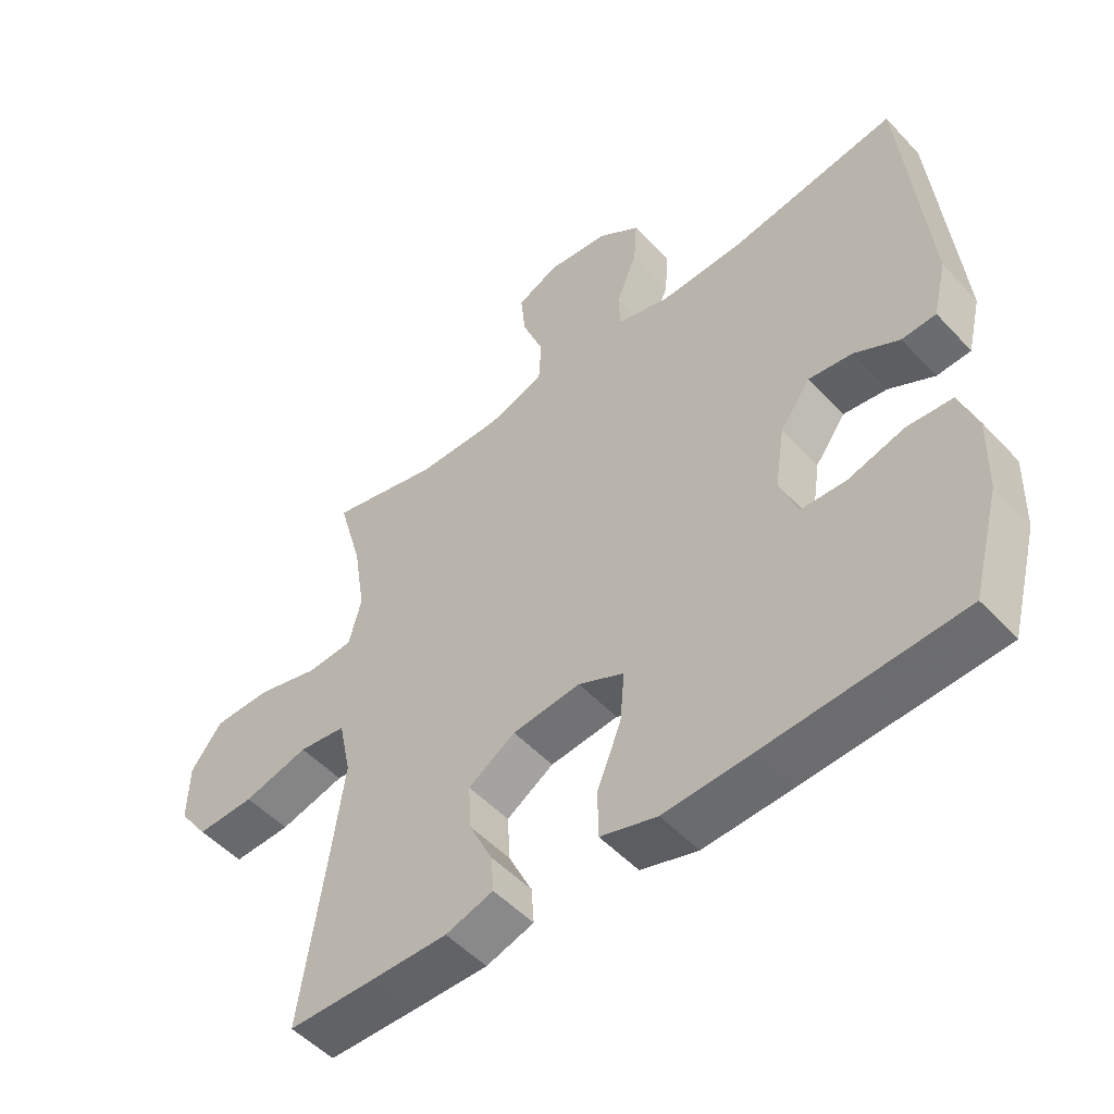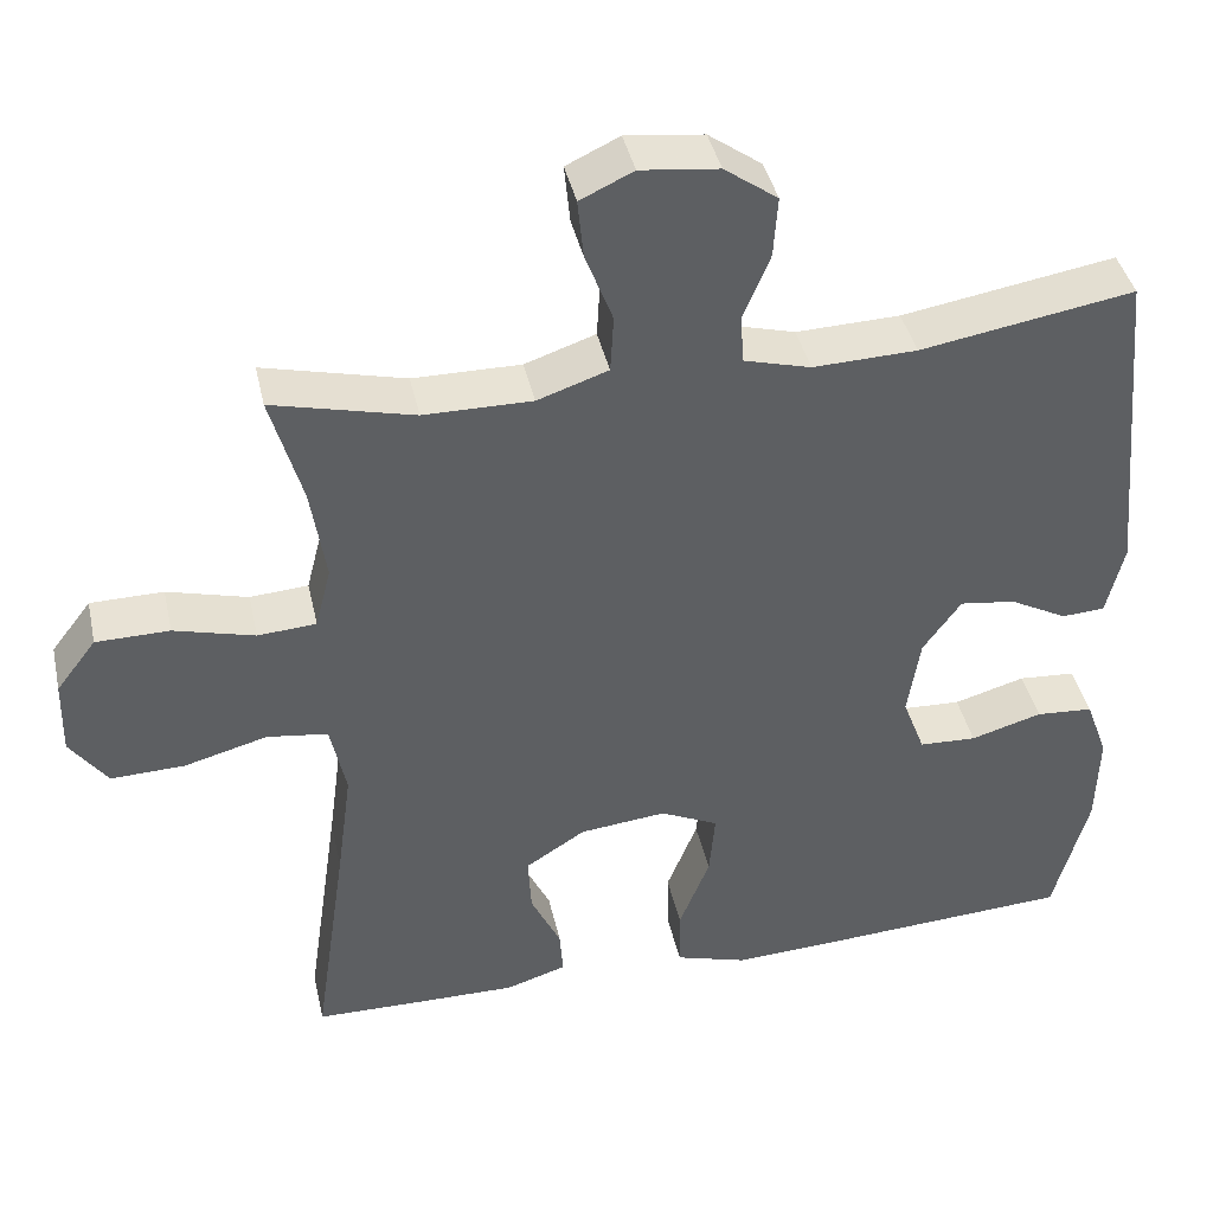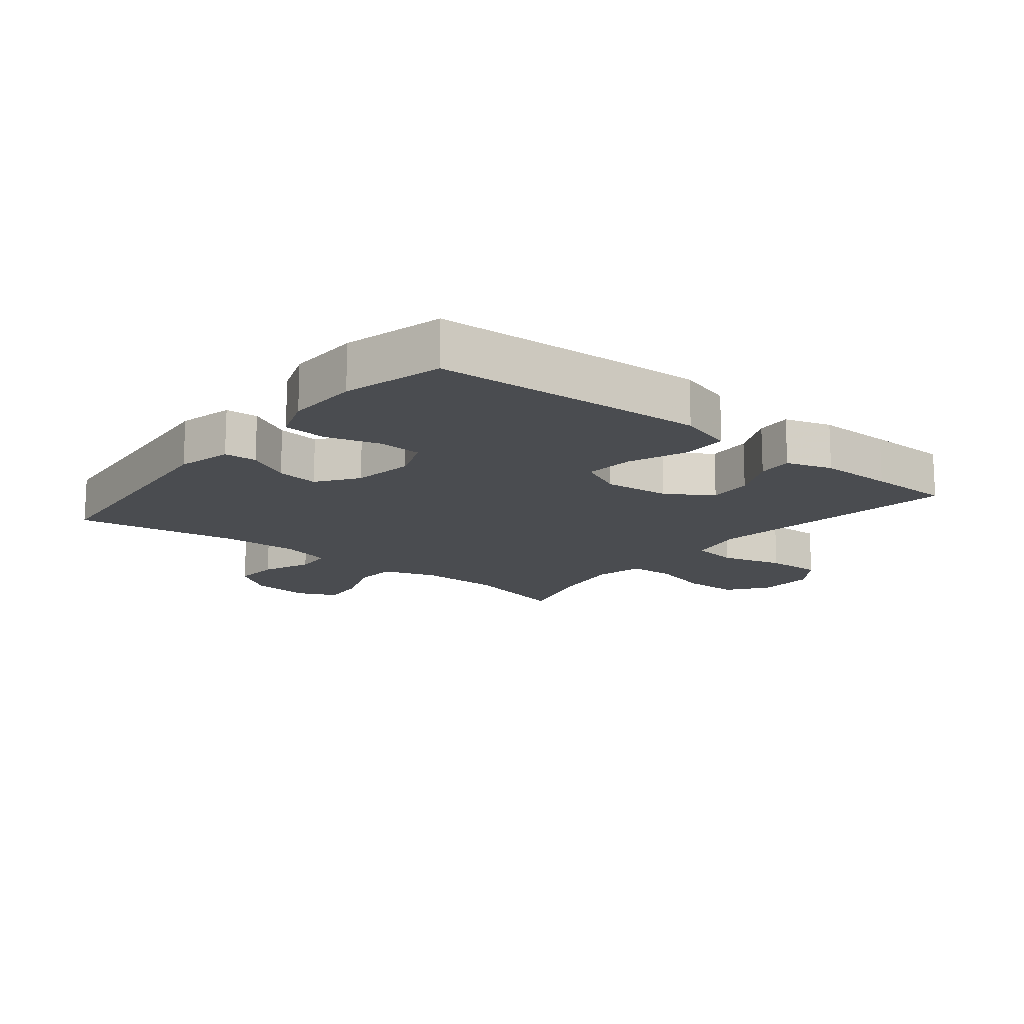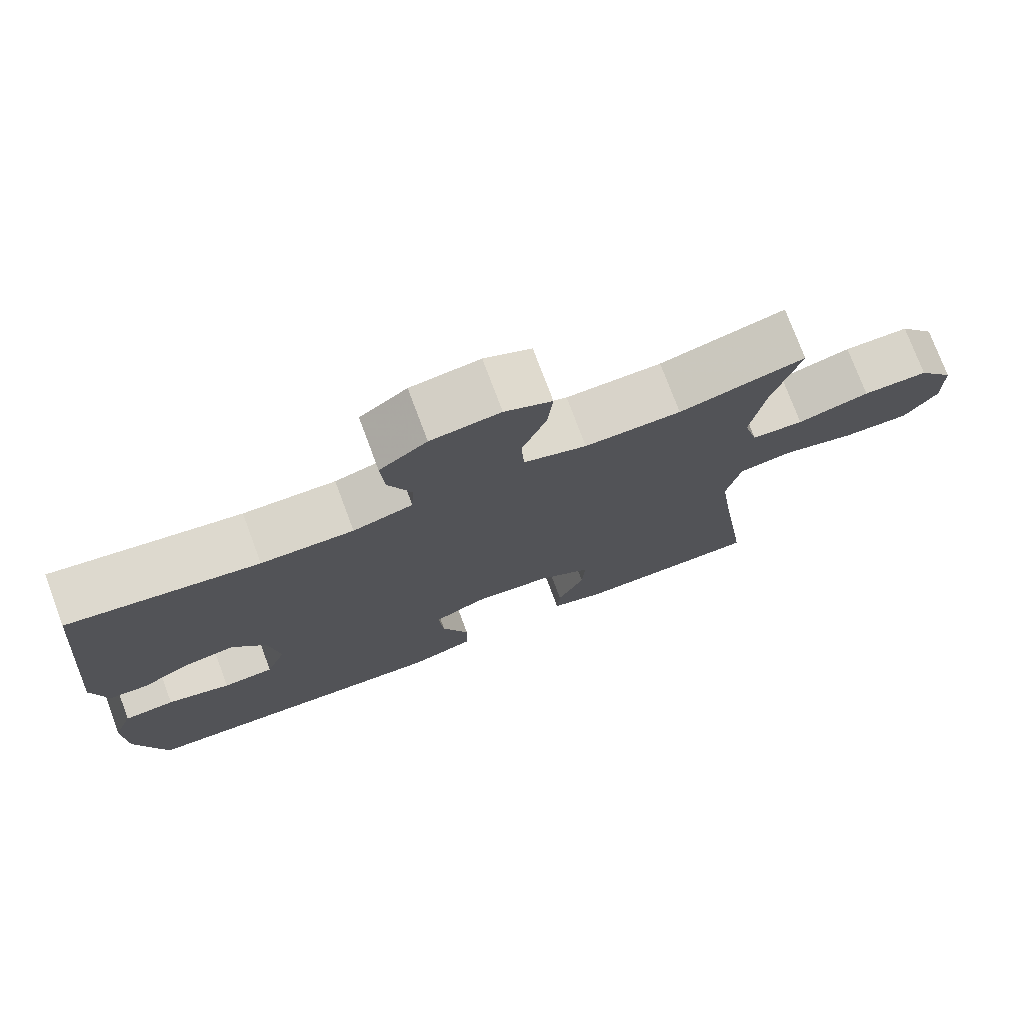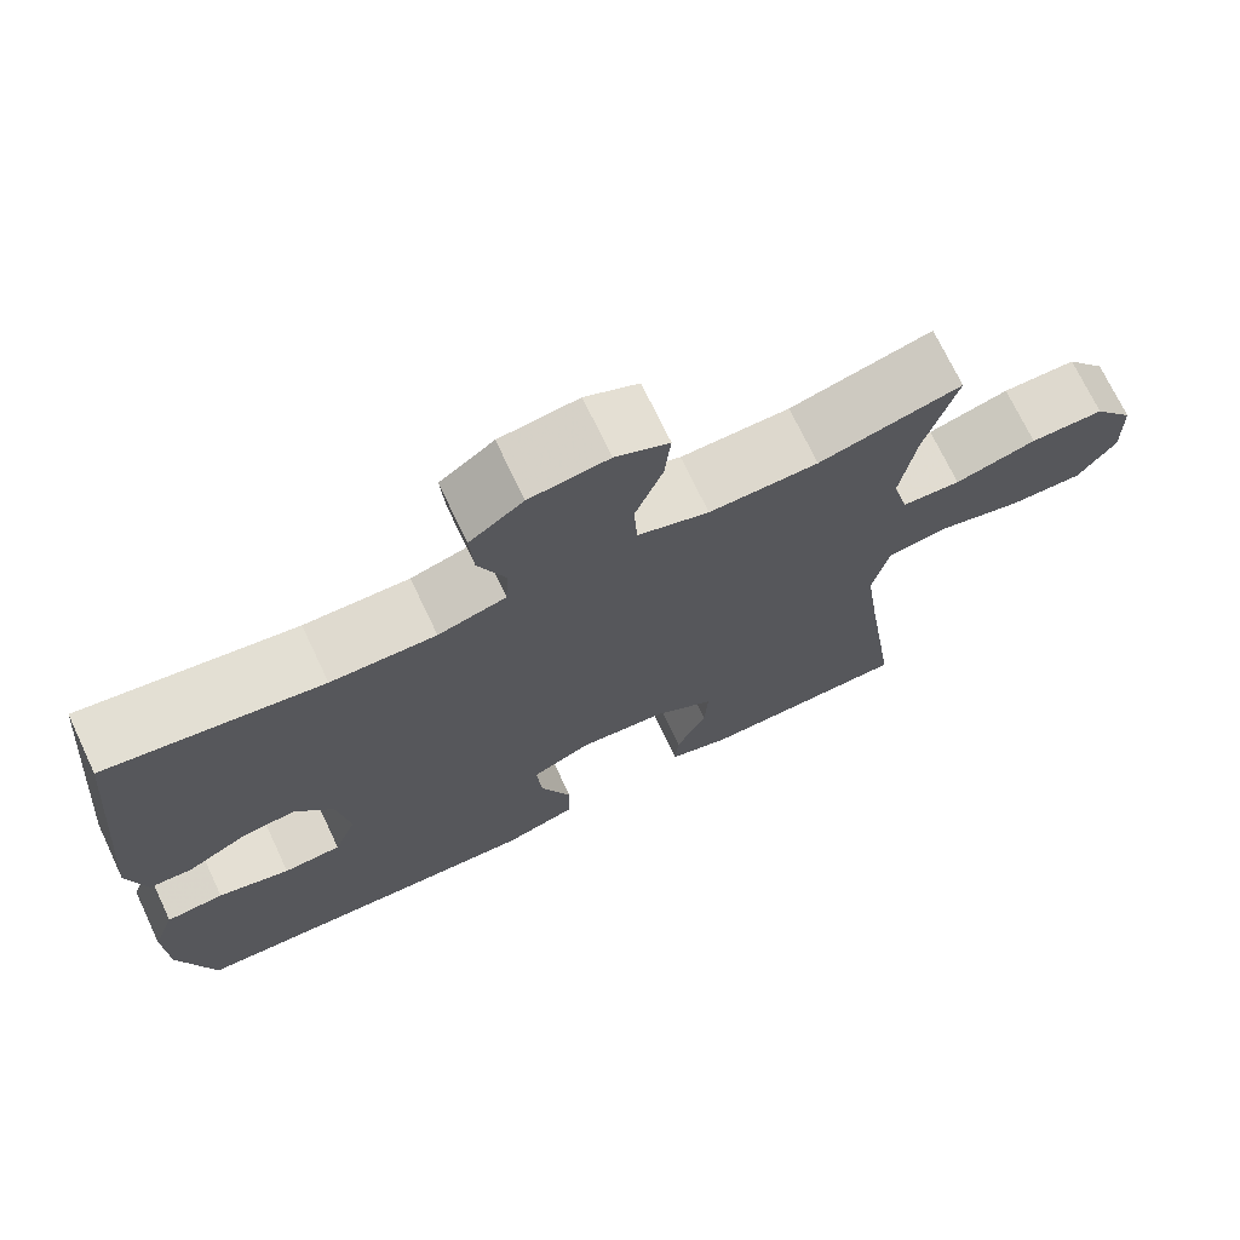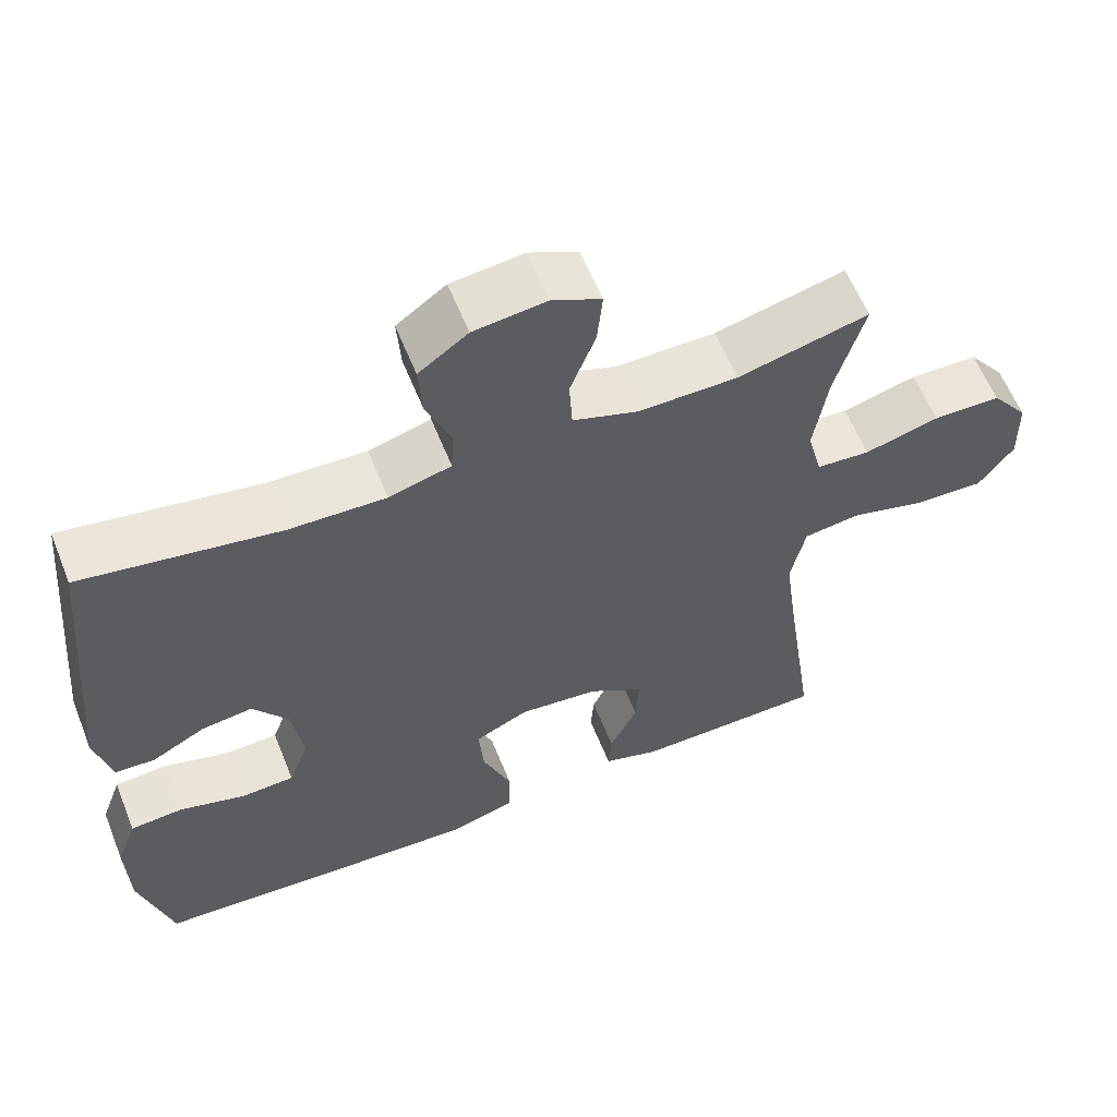
<metadata>
{"format":"obj","ext":"obj","renderer":"f3d","projection":"perspective","resolution":1024,"background":"white","views":[{"elev":-51.3,"azim":41.3,"up":"+Z"},{"elev":40.9,"azim":-12.4,"up":"+Z"},{"elev":-15.1,"azim":141.2,"up":"+Y"},{"elev":75.6,"azim":159.5,"up":"+Z"},{"elev":71.8,"azim":154.6,"up":"+Z"},{"elev":59.8,"azim":158.2,"up":"+Z"}]}
</metadata>
<code>
v -0.5 0.07 0.5
v -0.33 0.07 0.458
v -0.2 0.07 0.457
v -0.115 0.07 0.486
v -0.111 0.07 0.555
v -0.144 0.07 0.641
v -0.151 0.07 0.712
v -0.087 0.07 0.742
v 0.007 0.07 0.731
v 0.071 0.07 0.685
v 0.066 0.07 0.612
v 0.034 0.07 0.534
v 0.037 0.07 0.475
v 0.118 0.07 0.453
v 0.243 0.07 0.457
v 0.5 0.07 0.5
v 0.537 0.07 0.105
v 0.516 0.07 0.018
v 0.464 0.07 0.015
v 0.395 0.07 0.052
v 0.328 0.07 0.061
v 0.282 0.07 -0.003
v 0.267 0.07 -0.1
v 0.294 0.07 -0.171
v 0.363 0.07 -0.174
v 0.449 0.07 -0.149
v 0.518 0.07 -0.154
v 0.545 0.07 -0.228
v 0.542 0.07 -0.343
v 0.5 0.07 -0.5
v 0.203 0.07 -0.518
v 0.068 0.07 -0.525
v -0.019 0.07 -0.499
v -0.02 0.07 -0.426
v 0.017 0.07 -0.333
v 0.024 0.07 -0.255
v -0.046 0.07 -0.222
v -0.15 0.07 -0.233
v -0.222 0.07 -0.279
v -0.218 0.07 -0.349
v -0.182 0.07 -0.424
v -0.178 0.07 -0.48
v -0.251 0.07 -0.503
v -0.369 0.07 -0.502
v -0.5 0.07 -0.5
v -0.46 0.07 -0.223
v -0.442 0.07 -0.089
v -0.461 0.07 0.001
v -0.534 0.07 0.011
v -0.634 0.07 -0.016
v -0.723 0.07 -0.019
v -0.768 0.07 0.043
v -0.766 0.07 0.134
v -0.718 0.07 0.197
v -0.63 0.07 0.198
v -0.533 0.07 0.172
v -0.463 0.07 0.177
v -0.444 0.07 0.251
v -0.462 0.07 0.366
v -0.5 0 0.5
v -0.33 0 0.458
v -0.2 0 0.457
v -0.115 0 0.486
v -0.111 0 0.555
v -0.144 0 0.641
v -0.151 0 0.712
v -0.087 0 0.742
v 0.007 0 0.731
v 0.071 0 0.685
v 0.066 0 0.612
v 0.034 0 0.534
v 0.037 0 0.475
v 0.118 0 0.453
v 0.243 0 0.457
v 0.5 0 0.5
v 0.537 0 0.105
v 0.516 0 0.018
v 0.464 0 0.015
v 0.395 0 0.052
v 0.328 0 0.061
v 0.282 0 -0.003
v 0.267 0 -0.1
v 0.294 0 -0.171
v 0.363 0 -0.174
v 0.449 0 -0.149
v 0.518 0 -0.154
v 0.545 0 -0.228
v 0.542 0 -0.343
v 0.5 0 -0.5
v 0.203 0 -0.518
v 0.068 0 -0.525
v -0.019 0 -0.499
v -0.02 0 -0.426
v 0.017 0 -0.333
v 0.024 0 -0.255
v -0.046 0 -0.222
v -0.15 0 -0.233
v -0.222 0 -0.279
v -0.218 0 -0.349
v -0.182 0 -0.424
v -0.178 0 -0.48
v -0.251 0 -0.503
v -0.369 0 -0.502
v -0.5 0 -0.5
v -0.46 0 -0.223
v -0.442 0 -0.089
v -0.461 0 0.001
v -0.534 0 0.011
v -0.634 0 -0.016
v -0.723 0 -0.019
v -0.768 0 0.043
v -0.766 0 0.134
v -0.718 0 0.197
v -0.63 0 0.198
v -0.533 0 0.172
v -0.463 0 0.177
v -0.444 0 0.251
v -0.462 0 0.366
f 53 54 55 56
f 53 56 57
f 52 53 57
f 49 50 51 52
f 49 52 57
f 48 49 57
f 47 48 57 58
f 43 44 45 46
f 43 46 47
f 40 41 42 43
f 39 40 43 47
f 38 39 47 58
f 32 33 34 35
f 32 35 36
f 31 32 36
f 30 31 36
f 29 30 36
f 28 29 36 37
f 25 26 27 28
f 24 25 28 37
f 17 18 19 20
f 15 16 17 20
f 14 15 20 21
f 13 14 21 22
f 9 10 11 12
f 9 12 13
f 8 9 13
f 5 6 7 8
f 4 5 8 13
f 3 4 13 22
f 59 1 2
f 23 24 37 38
f 23 38 58 59
f 22 23 59
f 2 3 22 59
f 115 114 113 112
f 116 115 112
f 116 112 111
f 111 110 109 108
f 116 111 108
f 116 108 107
f 117 116 107 106
f 105 104 103 102
f 106 105 102
f 102 101 100 99
f 106 102 99 98
f 117 106 98 97
f 94 93 92 91
f 95 94 91
f 95 91 90
f 95 90 89
f 95 89 88
f 96 95 88 87
f 87 86 85 84
f 96 87 84 83
f 79 78 77 76
f 79 76 75 74
f 80 79 74 73
f 81 80 73 72
f 71 70 69 68
f 72 71 68
f 72 68 67
f 67 66 65 64
f 72 67 64 63
f 81 72 63 62
f 61 60 118
f 97 96 83 82
f 118 117 97 82
f 118 82 81
f 118 81 62 61
f 1 60 61 2
f 2 61 62 3
f 3 62 63 4
f 4 63 64 5
f 5 64 65 6
f 6 65 66 7
f 7 66 67 8
f 8 67 68 9
f 9 68 69 10
f 10 69 70 11
f 11 70 71 12
f 12 71 72 13
f 13 72 73 14
f 14 73 74 15
f 15 74 75 16
f 16 75 76 17
f 17 76 77 18
f 18 77 78 19
f 19 78 79 20
f 20 79 80 21
f 21 80 81 22
f 22 81 82 23
f 23 82 83 24
f 24 83 84 25
f 25 84 85 26
f 26 85 86 27
f 27 86 87 28
f 28 87 88 29
f 29 88 89 30
f 30 89 90 31
f 31 90 91 32
f 32 91 92 33
f 33 92 93 34
f 34 93 94 35
f 35 94 95 36
f 36 95 96 37
f 37 96 97 38
f 38 97 98 39
f 39 98 99 40
f 40 99 100 41
f 41 100 101 42
f 42 101 102 43
f 43 102 103 44
f 44 103 104 45
f 45 104 105 46
f 46 105 106 47
f 47 106 107 48
f 48 107 108 49
f 49 108 109 50
f 50 109 110 51
f 51 110 111 52
f 52 111 112 53
f 53 112 113 54
f 54 113 114 55
f 55 114 115 56
f 56 115 116 57
f 57 116 117 58
f 58 117 118 59
f 59 118 60 1

</code>
